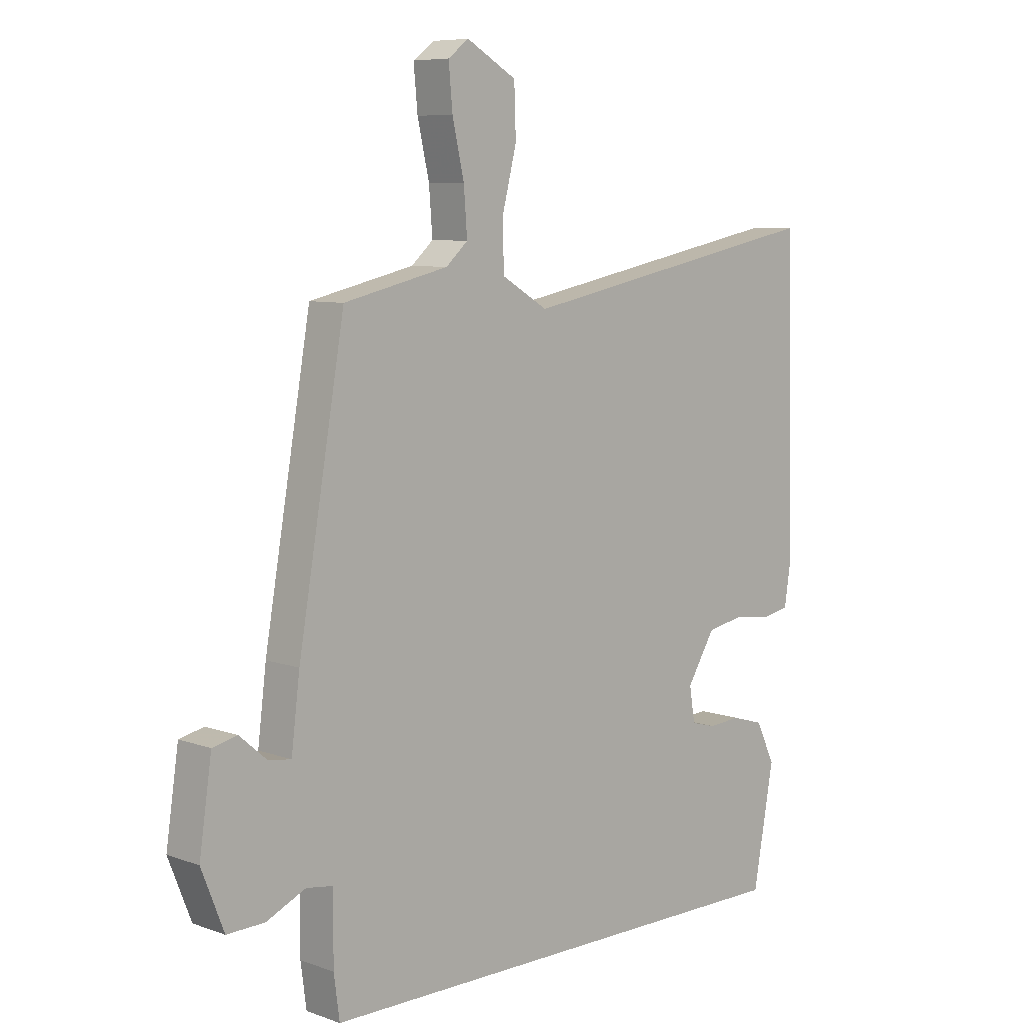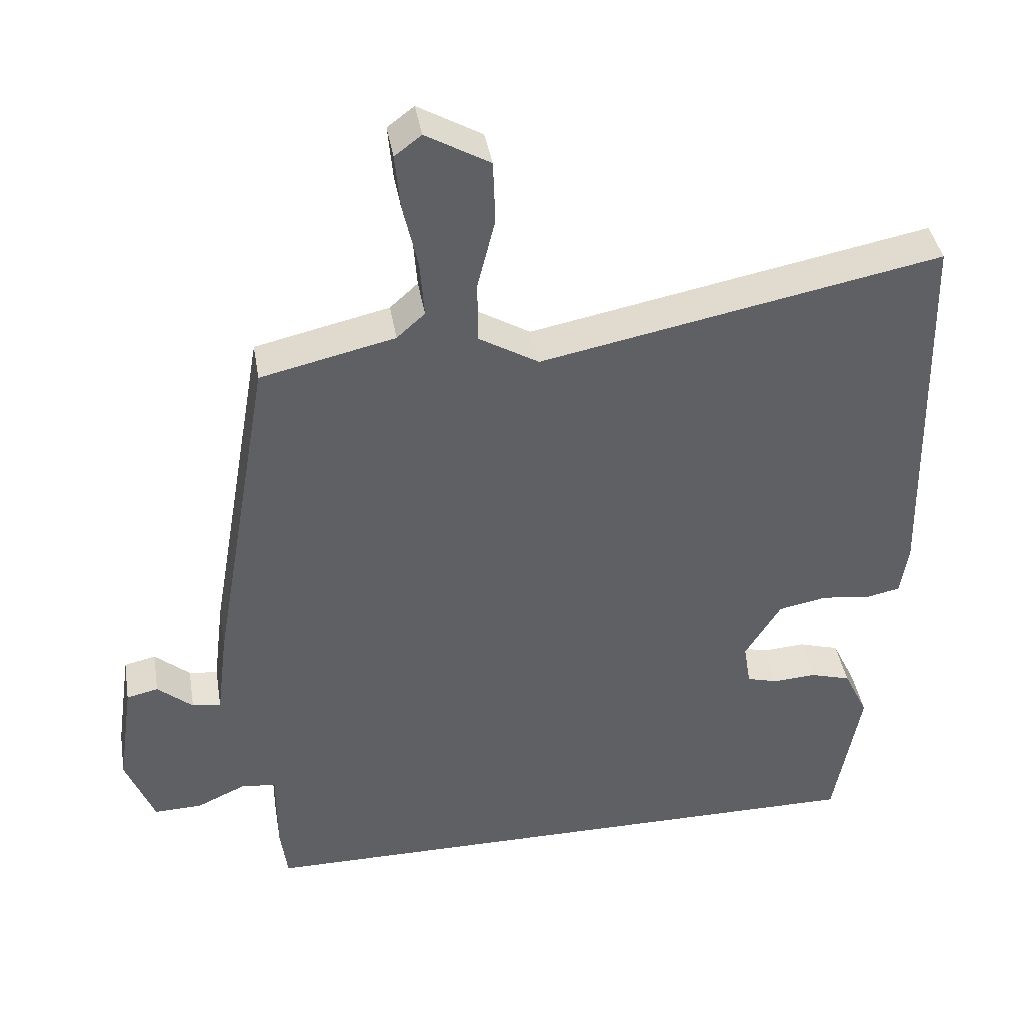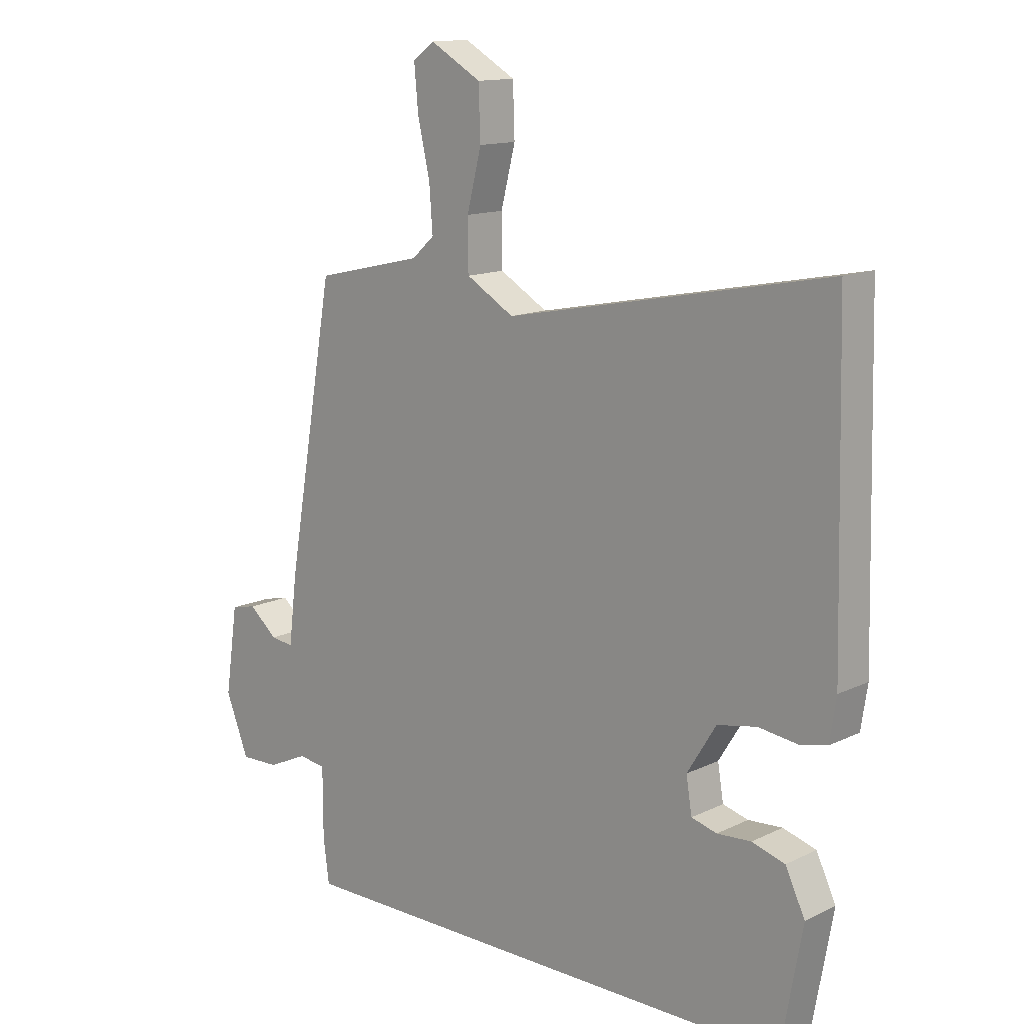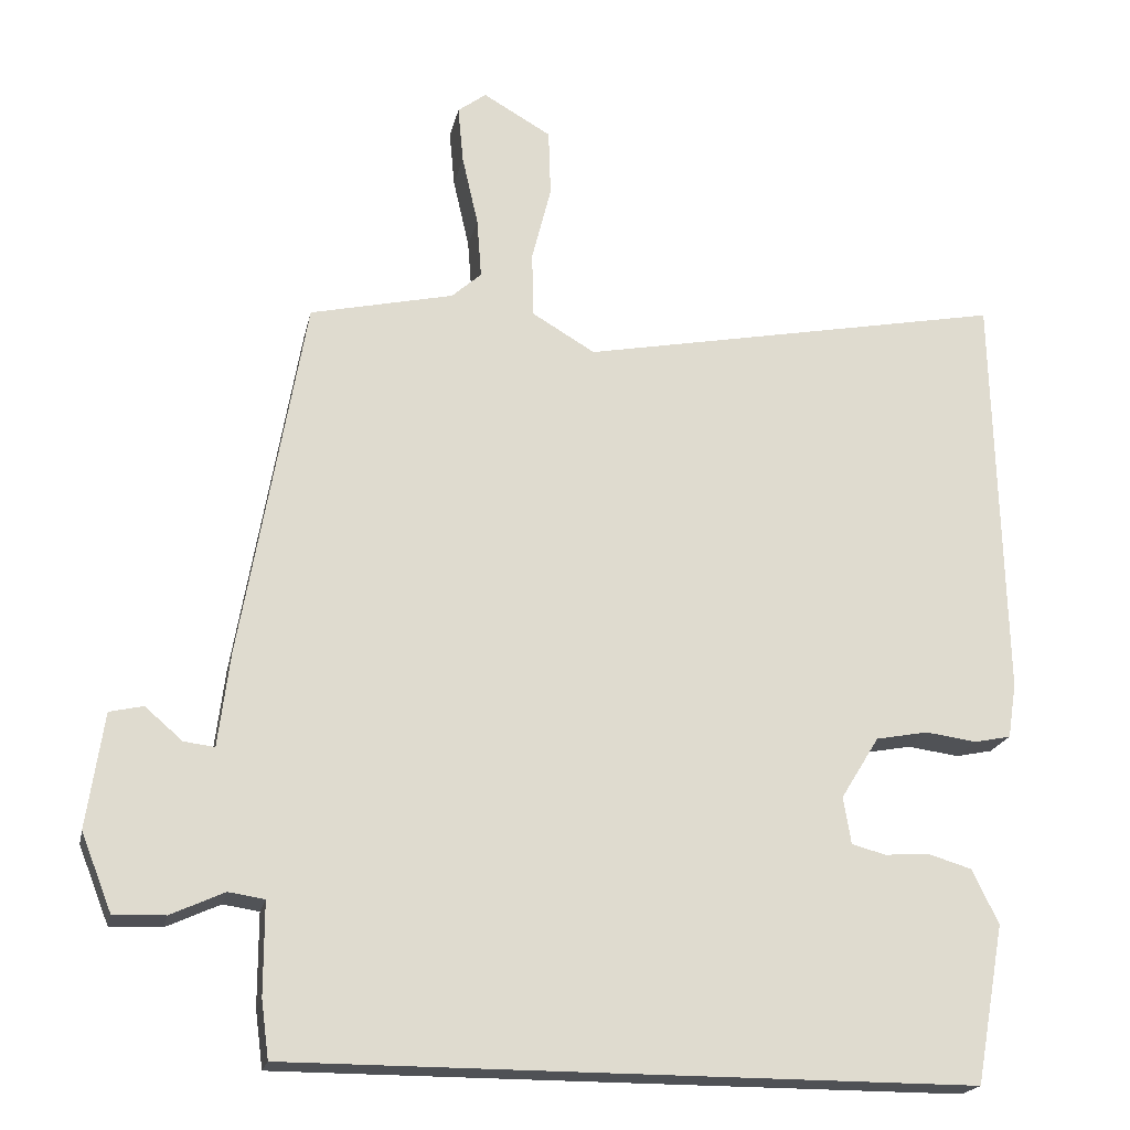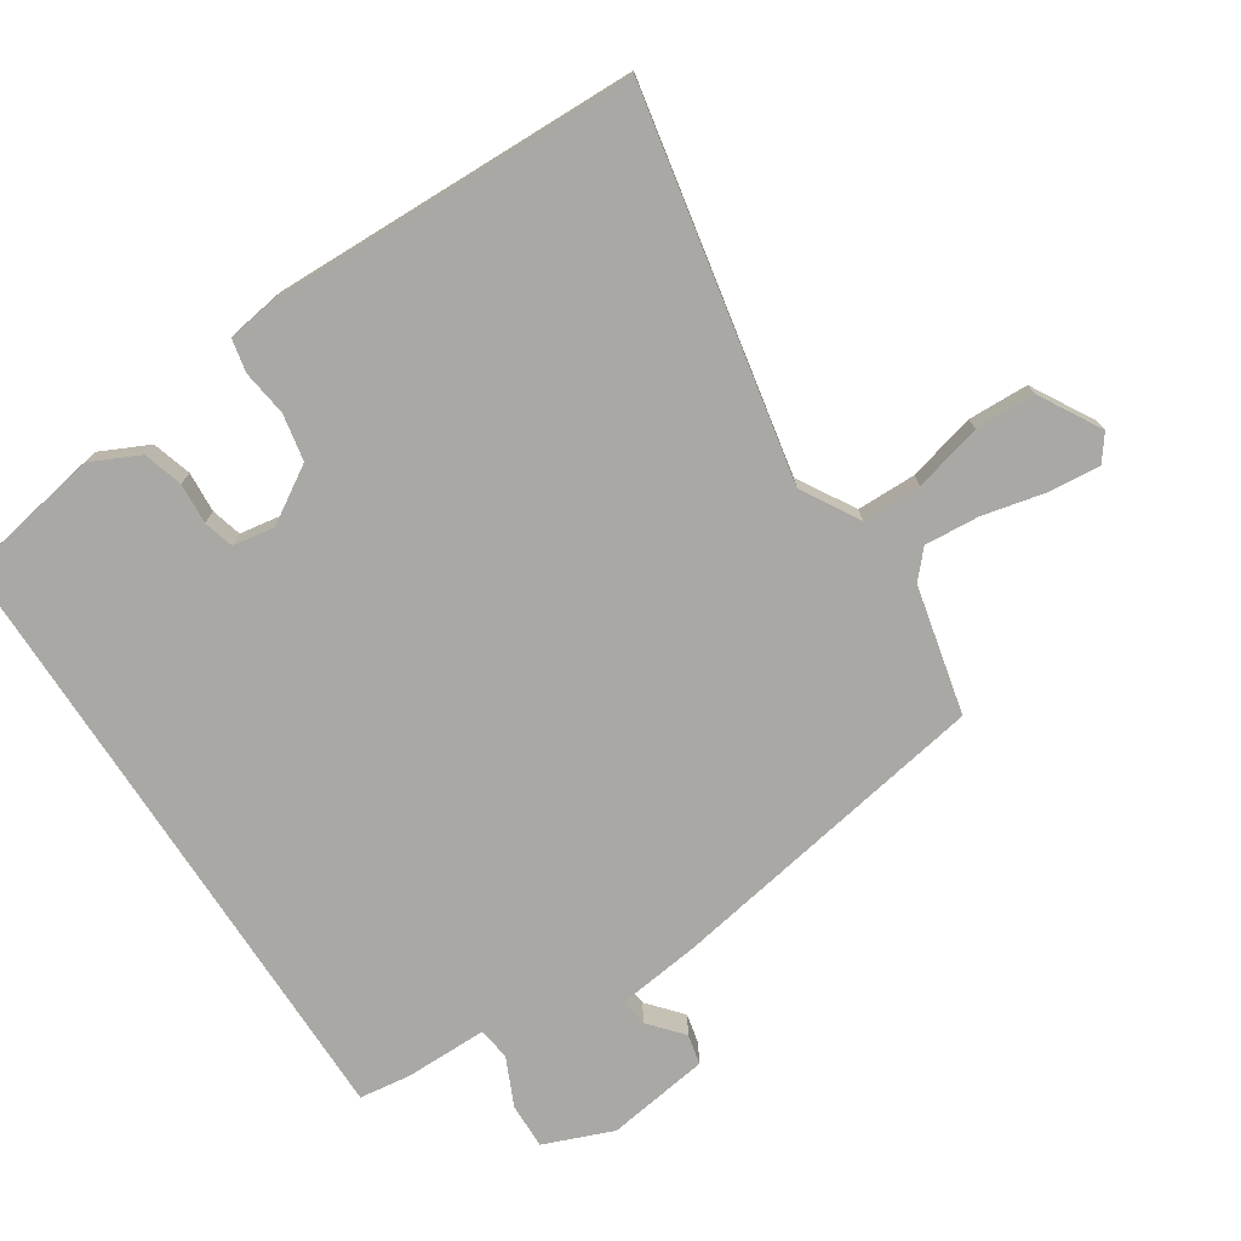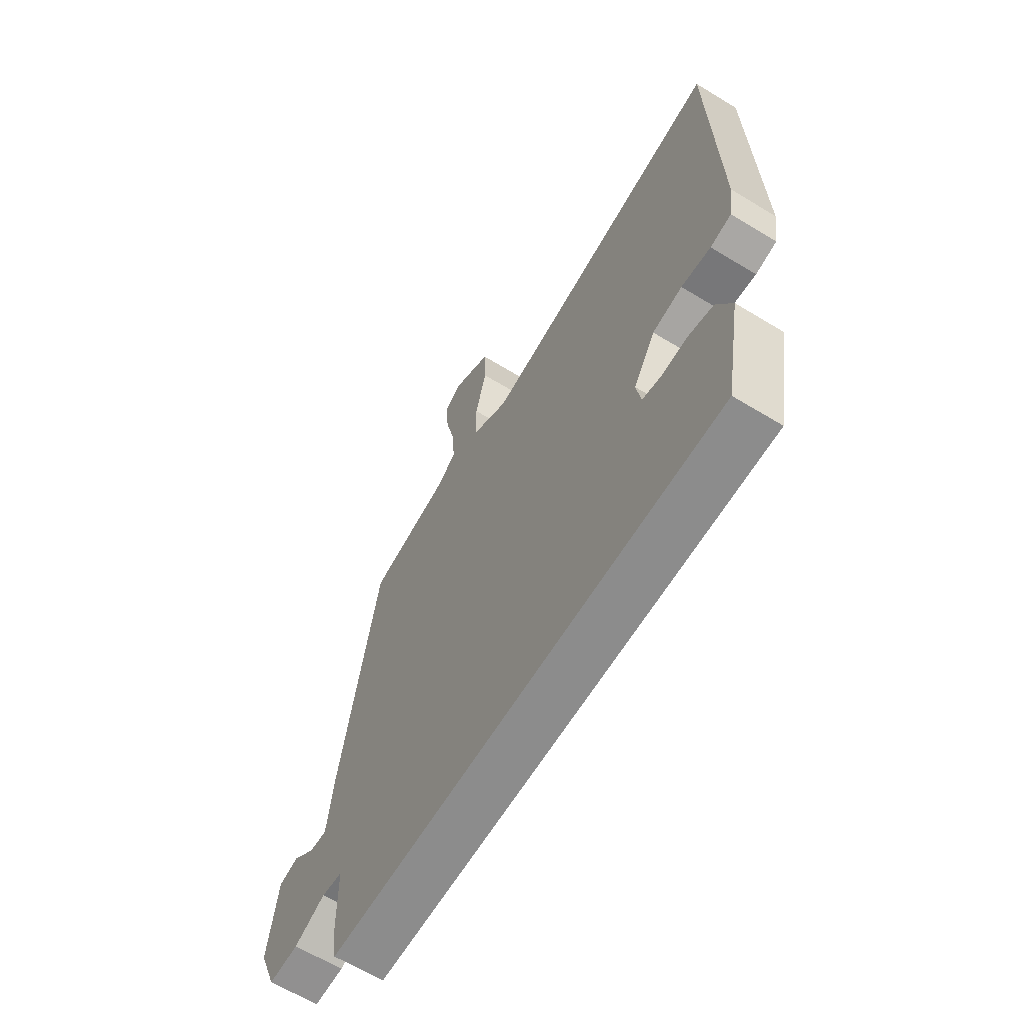
<metadata>
{"format":"obj","ext":"obj","renderer":"f3d","projection":"perspective","resolution":1024,"background":"white","views":[{"elev":7.6,"azim":135.0,"up":"+Z"},{"elev":40.5,"azim":170.4,"up":"+Z"},{"elev":13.5,"azim":-137.2,"up":"+Z"},{"elev":-19.9,"azim":168.0,"up":"+Z"},{"elev":-75.1,"azim":-57.0,"up":"+Y"},{"elev":-64.2,"azim":-121.5,"up":"+Z"}]}
</metadata>
<code>
v -0.491 0.07 0.568
v 0.066 0.07 0.459
v 0.149 0.07 0.508
v 0.15 0.07 0.594
v 0.125 0.07 0.693
v 0.128 0.07 0.781
v 0.217 0.07 0.832
v 0.254 0.07 0.804
v 0.247 0.07 0.729
v 0.226 0.07 0.637
v 0.22 0.07 0.558
v 0.259 0.07 0.523
v 0.446 0.07 0.48
v 0.529 0.07 0.003
v 0.544 0.07 -0.118
v 0.584 0.07 -0.113
v 0.633 0.07 -0.071
v 0.677 0.07 -0.081
v 0.699 0.07 -0.231
v 0.659 0.07 -0.332
v 0.592 0.07 -0.33
v 0.522 0.07 -0.298
v 0.475 0.07 -0.305
v 0.475 0.07 -0.425
v 0.465 0.07 -0.5
v -0.427 0.07 -0.5
v -0.464 0.07 -0.294
v -0.43 0.07 -0.223
v -0.373 0.07 -0.206
v -0.314 0.07 -0.21
v -0.27 0.07 -0.198
v -0.26 0.07 -0.137
v -0.31 0.07 -0.056
v -0.378 0.07 -0.043
v -0.445 0.07 -0.052
v -0.493 0.07 -0.042
v -0.504 0.07 0.03
v -0.491 0 0.568
v 0.066 0 0.459
v 0.149 0 0.508
v 0.15 0 0.594
v 0.125 0 0.693
v 0.128 0 0.781
v 0.217 0 0.832
v 0.254 0 0.804
v 0.247 0 0.729
v 0.226 0 0.637
v 0.22 0 0.558
v 0.259 0 0.523
v 0.446 0 0.48
v 0.529 0 0.003
v 0.544 0 -0.118
v 0.584 0 -0.113
v 0.633 0 -0.071
v 0.677 0 -0.081
v 0.699 0 -0.231
v 0.659 0 -0.332
v 0.592 0 -0.33
v 0.522 0 -0.298
v 0.475 0 -0.305
v 0.475 0 -0.425
v 0.465 0 -0.5
v -0.427 0 -0.5
v -0.464 0 -0.294
v -0.43 0 -0.223
v -0.373 0 -0.206
v -0.314 0 -0.21
v -0.27 0 -0.198
v -0.26 0 -0.137
v -0.31 0 -0.056
v -0.378 0 -0.043
v -0.445 0 -0.052
v -0.493 0 -0.042
v -0.504 0 0.03
f 34 35 36 37
f 33 34 37 1
f 32 33 1 2
f 31 32 2 3
f 27 28 29 30
f 27 30 31
f 26 27 31
f 23 24 25 26
f 23 26 31 3
f 19 20 21 22
f 16 17 18 19
f 15 16 19 22
f 12 13 14 15
f 11 12 15 22
f 7 8 9 10
f 7 10 11
f 4 5 6 7
f 4 7 11
f 11 22 23
f 3 4 11 23
f 74 73 72 71
f 38 74 71 70
f 39 38 70 69
f 40 39 69 68
f 67 66 65 64
f 68 67 64
f 68 64 63
f 63 62 61 60
f 40 68 63 60
f 59 58 57 56
f 56 55 54 53
f 59 56 53 52
f 52 51 50 49
f 59 52 49 48
f 47 46 45 44
f 48 47 44
f 44 43 42 41
f 48 44 41
f 60 59 48
f 60 48 41 40
f 1 38 39 2
f 2 39 40 3
f 3 40 41 4
f 4 41 42 5
f 5 42 43 6
f 6 43 44 7
f 7 44 45 8
f 8 45 46 9
f 9 46 47 10
f 10 47 48 11
f 11 48 49 12
f 12 49 50 13
f 13 50 51 14
f 14 51 52 15
f 15 52 53 16
f 16 53 54 17
f 17 54 55 18
f 18 55 56 19
f 19 56 57 20
f 20 57 58 21
f 21 58 59 22
f 22 59 60 23
f 23 60 61 24
f 24 61 62 25
f 25 62 63 26
f 26 63 64 27
f 27 64 65 28
f 28 65 66 29
f 29 66 67 30
f 30 67 68 31
f 31 68 69 32
f 32 69 70 33
f 33 70 71 34
f 34 71 72 35
f 35 72 73 36
f 36 73 74 37
f 37 74 38 1

</code>
